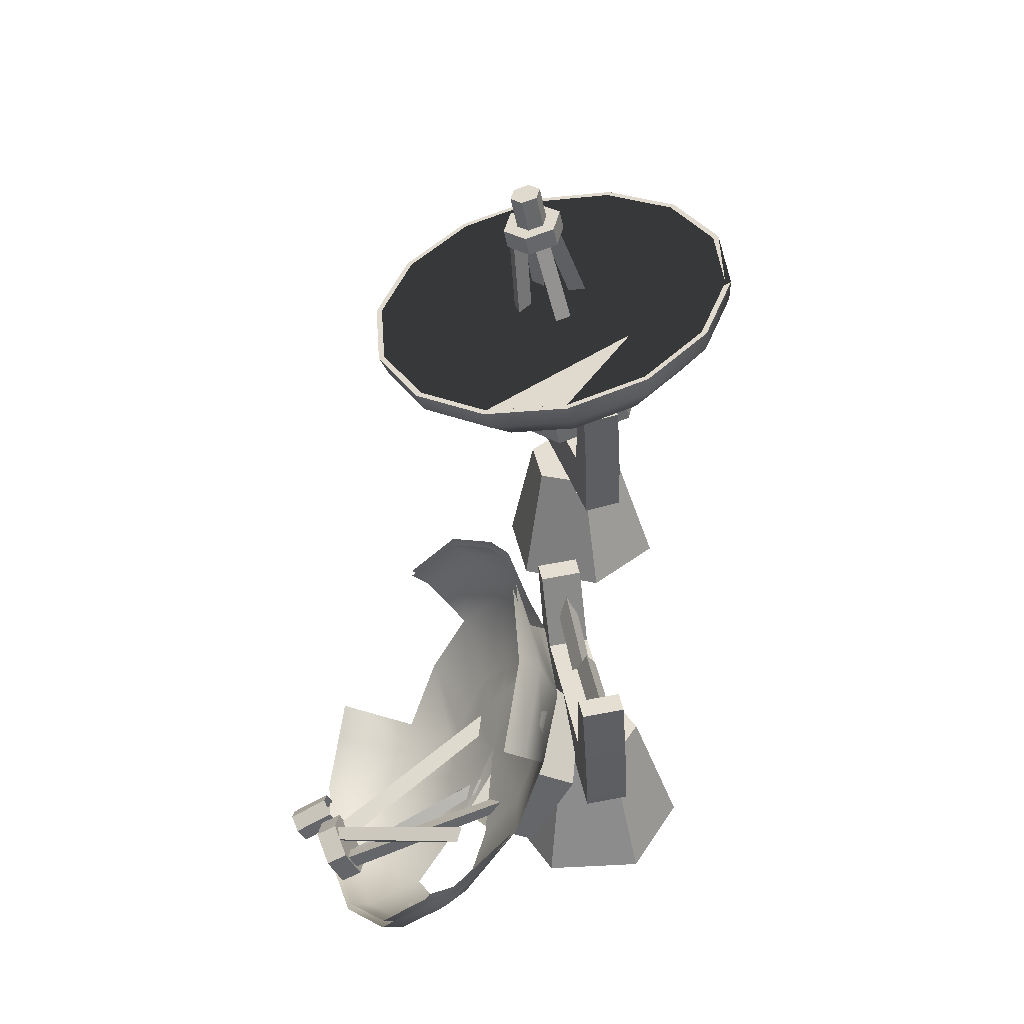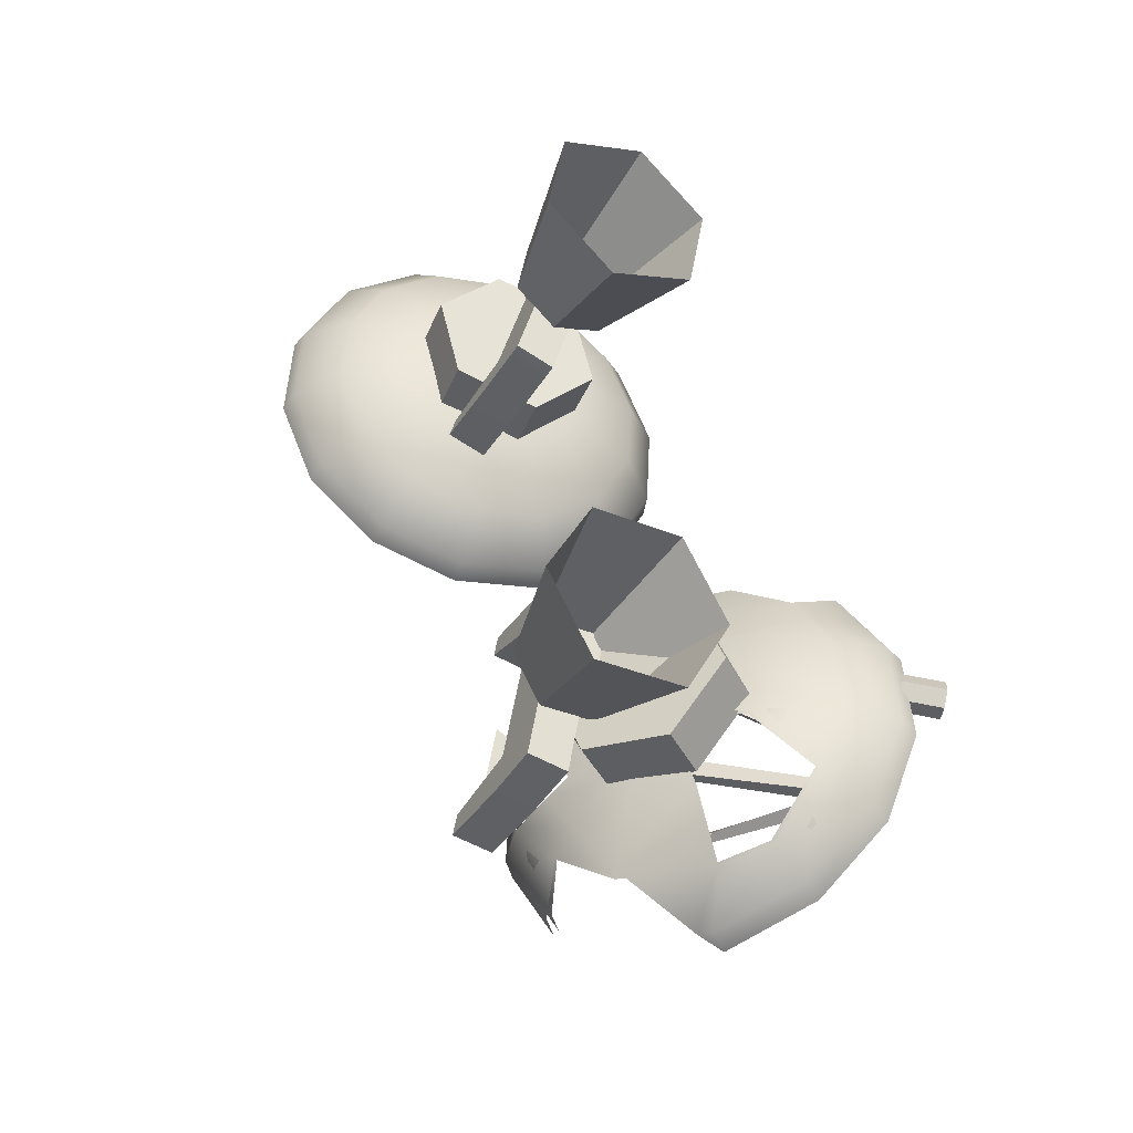
<metadata>
{"format":"obj","ext":"obj","renderer":"f3d","projection":"perspective","resolution":1024,"background":"white","views":[{"elev":-50.6,"azim":-175.8,"up":"+Z"},{"elev":-35.8,"azim":-28.8,"up":"+Z"}]}
</metadata>
<code>
g default
v -0.2704 0.0978 3.148
v -1.34 0.0978 4.078
v -1.069 0.0978 5.469
v 0.2704 0.0978 5.93
v 1.34 0.0978 5.001
v 1.069 0.0978 3.61
v -0.1604 2.119 3.714
v -0.7949 2.119 4.266
v -0.6345 2.119 5.091
v 0.1604 2.119 5.365
v 0.7949 2.119 4.813
v 0.6345 2.119 3.988
v 0 2.119 4.539
g DishBASE
f 1 2 8 7
f 2 3 9 8
f 3 4 10 9
f 4 5 11 10
f 5 6 12 11
f 6 1 7 12
f 7 8 13
f 8 9 13
f 9 10 13
f 10 11 13
f 11 12 13
f 12 7 13
g default
v 0.698 0.001723 -3.78
v -0.698 0.001723 -3.78
v -1.396 0.001723 -2.571
v -0.698 0.001723 -1.362
v 0.698 0.001723 -1.362
v 1.396 0.001723 -2.571
v 0.4141 1.993 -3.288
v -0.4141 1.993 -3.288
v -0.8282 1.993 -2.571
v -0.4141 1.993 -1.854
v 0.4141 1.993 -1.854
v 0.8282 1.993 -2.571
v 0 1.993 -2.571
v -0.3505 3.934 -4.256
v -0.2001 3.629 -4.284
v 0.2662 3.934 -0.8705
v 0.4166 3.629 -0.8979
v 0.1159 3.629 -0.8431
v -0.5008 3.629 -4.229
v -0.01954 1.979 -0.9373
v 0.5944 1.979 -1.049
v 0.006335 2.864 -0.7952
v 0.6202 2.864 -0.907
v -0.6202 2.864 -4.235
v -0.006335 2.864 -4.347
v -0.5944 1.979 -4.093
v 0.01954 1.979 -4.205
v -0.0999 2.864 -1.378
v 0.514 2.864 -1.49
v -0.0999 1.979 -1.378
v 0.514 1.979 -1.49
v -0.514 1.979 -3.652
v 0.09987 1.979 -3.764
v -0.514 2.864 -3.652
v 0.09987 2.864 -3.764
v 0.006892 4.116 -0.7922
v 0.6208 4.116 -0.904
v 0.5595 4.116 -1.241
v -0.05444 4.116 -1.129
v 0.04292 4.116 -4.076
v -0.571 4.116 -3.965
v -0.0184 4.116 -4.413
v -0.6323 4.116 -4.301
v -0.1026 3.934 -2.896
v 0.06 3.629 -2.856
v -0.2267 3.629 -2.724
v -0.1488 2.876 -2.083
v -0.03795 3.135 -2.327
v 0.1543 2.907 -2.124
v 4.29 0.2153 -2.746
v 4.394 0.4579 -2.765
v 4.487 0.5792 -2.549
v 4.476 0.4579 -2.315
v 4.372 0.2152 -2.296
v 4.279 0.09392 -2.512
v 4.864 -0.03807 -2.851
v 4.967 0.2046 -2.87
v 5.06 0.3259 -2.654
v 5.05 0.2046 -2.419
v 4.946 -0.03807 -2.4
v 4.853 -0.1594 -2.616
v 4.957 0.08326 -2.635
v 4.345 0.138 -3.363
v 3.936 0.3928 -4.655
v 4.418 0.3928 -2.009
v 4.14 1.107 -0.8626
v 2.81 3.284 -0.01219
v 2.022 4.316 -0.4768
v 1.357 5.03 -1.452
v 0.9483 5.284 -2.744
v 0.8756 5.03 -4.097
v 1.154 4.316 -5.244
v 2.483 2.139 -6.094
v 3.272 1.107 -5.63
v 2.127 0.7281 -3.321
v 1.623 1.395 -4.155
v 1.05 2.16 -4.137
v 0.7933 2.622 -3.818
v 0.6201 3.063 -3.553
v 0.6461 3.311 -2.582
v 0.8846 2.941 -2.12
v 1.182 2.622 -1.684
v 1.535 2.16 -1.476
v 1.874 1.647 -1.537
v 2.131 1.185 -1.856
v 2.255 0.865 -2.37
v 2.222 0.7509 -2.976
v 2.447 0.7756 -5.178
v 2.867 0.2816 -4.196
v 1.958 1.418 -5.359
v 1.085 2.614 -5.246
v 0.6223 3.447 -4.671
v 0.356 4.132 -3.944
v 0.5328 4.022 -2.321
v 0.7868 4.023 -1.612
v 1.323 3.447 -0.8251
v 1.959 2.614 -0.4502
v 2.569 1.69 -0.5613
v 3.032 0.8577 -1.136
v 3.256 0.2816 -2.062
v 3.198 0.07597 -3.153
v 2.983 0.8978 -5.592
v 3.652 0.1794 -4.611
v 2.19 1.936 -6.06
v 0.8525 4.126 -5.204
v 0.5727 4.845 -4.05
v 0.7272 4.699 -2.952
v 1.058 4.845 -1.389
v 1.726 4.126 -0.4078
v 2.519 3.088 0.05966
v 3.857 0.8978 -0.796
v 4.137 0.1794 -1.95
v 4.064 -0.07696 -3.311
v 3.291 1.055 -5.711
v 3.976 0.3184 -4.705
v 2.477 2.12 -6.191
v 1.105 4.366 -5.313
v 0.8183 5.103 -4.13
v 0.8933 5.366 -2.734
v 1.315 5.103 -1.401
v 2.001 4.366 -0.3946
v 2.815 3.301 0.08486
v 4.187 1.055 -0.7926
v 4.474 0.3184 -1.976
v 4.399 0.05541 -3.372
v 1.332 1.814 -2.814
v 4.043 0.01461 -3.307
v 3.643 0.2638 -4.571
v 4.114 0.2638 -1.984
v 3.842 0.9619 -0.8631
v 2.542 3.09 -0.03156
v 1.771 4.099 -0.4858
v 1.121 4.797 -1.439
v 0.7829 4.716 -2.987
v 0.6501 4.797 -4.026
v 0.922 4.099 -5.147
v 2.222 1.971 -5.978
v 2.993 0.9619 -5.524
v 3.179 0.1107 -3.15
v 2.854 0.3131 -4.176
v 3.237 0.3131 -2.075
v 3.016 0.8801 -1.165
v 2.56 1.7 -0.5986
v 1.96 2.609 -0.4893
v 1.334 3.429 -0.8583
v 0.8063 3.996 -1.633
v 0.5575 3.991 -2.325
v 0.3817 4.105 -3.932
v 0.6444 3.428 -4.644
v 1.1 2.609 -5.21
v 1.963 1.427 -5.321
v 2.419 0.8254 -5.163
v 2.3 0.7491 -2.99
v 2.138 0.7849 -3.314
v 2.333 0.8669 -2.364
v 2.205 1.197 -1.834
v 1.939 1.674 -1.504
v 1.59 2.204 -1.441
v 1.225 2.681 -1.656
v 0.9182 3.011 -2.106
v 0.6738 3.384 -2.587
v 0.6468 3.133 -3.578
v 0.824 2.681 -3.86
v 1.089 2.204 -4.189
v 1.673 1.422 -4.209
v 1.514 1.939 -2.847
v 1.653 1.333 -2.872
v 1.854 1.134 -2.773
v 3.98 0.6473 -3.762
v 3.946 0.3863 -3.62
v 3.899 0.3863 -3.883
v 1.806 1.134 -3.036
v 2.103 1.769 -4.68
v 1.986 2.066 -4.636
v 4.067 0.9114 -3.777
v 4.222 1.143 -3.67
v 4.175 1.143 -3.933
v 2.066 1.914 -4.799
v 1.454 1.814 -2.112
v 1.619 1.733 -1.876
v 4.014 0.806 -3.667
v 4.064 0.6617 -3.41
v 4.158 0.9116 -3.427
v 1.472 1.955 -1.849
v 1.163 1.811 -3.682
v 1.098 1.959 -3.934
v 3.938 0.819 -3.893
v 3.999 0.9204 -4.167
v 3.906 0.6705 -4.15
v 1.244 1.737 -3.96
v 3.78 0.5794 -4.173
v 3.959 1.057 -4.209
v 4.128 1.299 -3.793
v 4.119 1.063 -3.34
v 3.941 0.5862 -3.303
v 3.772 0.3442 -3.72
v 4.079 0.4637 -4.227
v 4.257 0.9409 -4.264
v 4.427 1.183 -3.847
v 4.418 0.9476 -3.394
v 4.24 0.4704 -3.357
v 4.07 0.2285 -3.774
v 3.95 0.8214 -3.756
v 4.248 0.7057 -3.81
v 0.9642 0.9023 -3.92
v 0.2337 2.009 -3.787
v 0.07525 2.562 -2.585
v 0.6474 2.009 -1.516
v 1.378 0.9023 -1.649
v 1.536 0.3489 -2.851
v 1.656 1.374 -4.046
v 0.9259 2.481 -3.913
v 0.7122 3.29 -2.594
v 1.34 2.481 -1.642
v 2.07 1.374 -1.775
v 2.229 0.821 -2.977
v 0.8058 1.456 -2.718
v 1.082 2.565 -5.125
v 1.177 2.489 -5.258
v 0.6958 3.092 -4.305
v 0.5119 3.501 -3.714
v 0.4616 4.066 -2.974
v 2.053 2.143 -6.035
v 0.6339 4.374 -2.649
v 2.46 2.145 -6.188
v 2.431 2.218 -6.085
v 2.062 2.213 -5.949
v 0.675 4.369 -2.67
v 0.482 4.04 -3.015
v 1.167 2.517 -5.219
v 0.544 3.51 -3.715
v 0.7227 3.103 -4.302
v 1.099 2.574 -5.121
v 4.252 0.8186 -1.325
v 0.8264 3.032 -2.233
v 2.079 1.277 -1.793
v 0.5582 3.863 -2.379
v 0.5237 4.028 -2.405
v 2.279 1.131 -1.738
v 3.124 0.62 -1.518
v 0.5596 4.115 -2.408
v 3.99 0.5557 -1.345
v 4.311 0.7362 -1.305
v 0.9295 2.828 -2.19
v 1.234 2.341 -2.076
v 1.456 2.025 -1.998
v 1.715 1.696 -1.91
v 3.963 0.6515 -1.362
v 3.104 0.6551 -1.526
v 2.331 1.148 -1.73
v 2.16 1.278 -1.778
v 0.5802 3.873 -2.376
v 0.8516 3.113 -2.237
v 1.815 1.752 -1.898
v 1.561 2.101 -1.986
v 1.325 2.424 -2.068
v 0.9833 2.894 -2.187
v 1.57 1.757 -1.945
v 1.463 1.884 -1.98
v 1.685 1.704 -1.917
v 1.639 1.89 -1.947
v 0.2425 2.401 -2.272
v 1.407 0.8019 -1.867
v 0.9747 2.952 -2.195
v 2.074 1.361 -1.804
v 0.7249 1.738 -2.104
v 1.228 1.047 -1.929
v 0.5825 4.072 -2.398
v 0.5498 3.996 -2.396
g DishDEAD
f 14 15 21 20
f 15 16 22 21
f 16 17 23 22
f 17 18 24 23
f 18 19 25 24
f 19 14 20 25
f 20 21 26
f 21 22 26
f 22 23 26
f 23 24 26
f 24 25 26
f 25 20 26
f 27 28 58 57
f 29 31 60 61
f 28 32 59 58
f 33 34 36 35
f 49 50 51 52
f 37 38 40 39
f 39 40 46 45
f 34 44 42 36
f 39 45 47 37
f 41 42 48 47
f 43 44 34 33
f 42 44 46 48
f 41 43 33 35
f 45 46 44 43
f 47 45 43 41
f 54 53 55 56
f 48 46 40 38
f 35 36 50 49
f 36 42 51 50
f 42 41 52 51
f 41 35 49 52
f 47 48 53 54
f 48 38 55 53
f 38 37 56 55
f 37 47 54 56
f 57 59 32 27
f 61 62 30 29
f 62 60 31 30
f 63 64 70 69
f 64 65 71 70
f 65 66 72 71
f 66 67 73 72
f 67 68 74 73
f 68 63 69 74
f 69 70 75
f 70 71 75
f 71 72 75
f 72 73 75
f 73 74 75
f 74 69 75
f 90 89 139
f 91 90 139
f 92 91 139
f 93 92 139
f 94 248 257
f 95 94 257 258
f 96 95 258 259
f 97 96 259 260
f 98 249 260 139
f 99 98 139
f 100 99 139
f 88 100 139
f 89 90 231 232 103
f 90 91 233 231
f 91 92 234 233
f 93 248 250
f 94 95 109 108
f 95 96 110 109
f 96 97 111 110
f 97 249 252 112 111
f 98 99 113 253 252
f 99 100 114 113
f 100 88 102 114
f 102 101 115 116
f 101 103 117 115
f 103 232 236 117
f 105 106 119 118
f 106 235 237 120 119
f 108 109 122 121
f 109 110 123 122
f 112 253 255 124
f 113 114 126 125
f 114 102 116 126
f 127 128 116 115
f 129 127 115 117
f 131 130 118 119
f 132 131 119 120
f 134 133 121 122
f 135 134 122 123
f 137 256 255 125
f 138 137 125 126
f 128 138 126 116
f 76 77 141 140
f 78 76 140 142
f 79 247 261 143
f 81 80 144 145
f 82 81 145 146
f 84 83 147 148
f 85 84 148 149
f 87 86 150 151
f 77 87 151 141
f 140 141 153 152
f 142 140 152 154
f 143 261 262 155
f 145 144 157 158
f 146 145 158 159
f 148 147 241 242 161
f 149 148 161 162
f 150 240 243 164
f 151 150 164 165
f 141 151 165 153
f 152 153 167 166
f 154 152 166 168
f 155 262 263
f 156 155 263 264 170
f 157 156 170 171
f 158 157 171 172
f 159 158 172 173
f 160 159 173 266 265
f 162 161 244 245
f 163 162 245 246
f 164 243 246 177 178
f 166 167 179
f 168 166 179
f 169 168 179
f 170 264 267
f 171 170 267 268
f 172 171 268 269
f 173 172 269 270
f 174 266 270 179
f 175 174 179
f 176 175 179
f 177 176 179
f 178 177 179
f 180 181 183 182
f 182 184 185 180
f 181 185 184 183
f 186 187 189 188
f 188 190 191 186
f 187 191 190 189
f 192 271 273 195 194
f 194 196 274 272 192
f 193 197 274 273
f 198 199 201 200
f 200 202 203 198
f 199 203 202 201
f 204 205 211 210
f 205 206 212 211
f 206 207 213 212
f 207 208 214 213
f 208 209 215 214
f 209 204 210 215
f 205 204 216
f 206 205 216
f 207 206 216
f 208 207 216
f 209 208 216
f 204 209 216
f 210 211 217
f 211 212 217
f 212 213 217
f 213 214 217
f 214 215 217
f 215 210 217
f 218 219 225 224
f 219 220 226 225
f 220 275 277 226
f 221 222 228 227
f 222 276 278 228
f 223 218 224 229
f 219 218 230
f 220 219 230
f 221 275 279
f 222 221 279 280
f 223 276 280 230
f 218 223 230
f 232 231 104
f 231 233 105 104
f 233 234 106 105
f 237 235 251 254
f 236 238 129 117
f 239 240 150 86
f 242 241 281 282
f 245 244 175 176
f 246 245 176 177
f 246 243 163
f 257 248 93 139
f 258 257 139
f 259 258 139
f 260 259 139
f 260 249 97
f 250 248 94 108 107
f 252 249 98
f 252 253 112
f 255 253 113 125
f 255 256 136 124
f 261 247 78 142
f 262 261 142 154
f 263 262 154 168 169
f 264 263 169
f 265 266 174
f 267 264 169 179
f 268 267 179
f 269 268 179
f 270 269 179
f 270 266 173
f 273 271 193
f 272 274 197
f 273 274 196 195
f 277 275 221 227
f 278 276 223 229
f 279 275 220 230
f 280 279 230
f 280 276 222
f 254 251 107
f 282 281 160
g default
v -0.5522 4.09 2.882
v -0.4039 3.779 2.836
v 0.4691 4.09 6.222
v 0.6175 3.779 6.177
v 0.3208 3.779 6.268
v -0.7006 3.779 2.927
v 0.1731 2.105 6.189
v 0.7788 2.105 6.003
v 0.216 3.004 6.329
v 0.8217 3.004 6.144
v -0.8217 3.004 2.935
v -0.216 3.004 2.75
v -0.7788 2.105 3.075
v -0.1731 2.105 2.89
v 0.04003 3.004 5.753
v 0.6458 3.004 5.568
v 0.04003 2.105 5.753
v 0.6458 2.105 5.568
v -0.6458 2.105 3.51
v -0.04008 2.105 3.325
v -0.6458 3.004 3.51
v -0.04008 3.004 3.325
v 0.2169 4.274 6.332
v 0.8226 4.274 6.147
v 0.721 4.274 5.814
v 0.1153 4.274 6
v -0.1344 4.274 3.016
v -0.7401 4.274 3.202
v -0.236 4.274 2.684
v -0.8417 4.274 2.869
g DishBASE ARM
f 283 284 286 285
f 285 287 288 283
f 284 288 287 286
f 289 290 292 291
f 305 306 307 308
f 293 294 296 295
f 295 296 302 301
f 290 300 298 292
f 295 301 303 293
f 297 298 304 303
f 299 300 290 289
f 298 300 302 304
f 297 299 289 291
f 301 302 300 299
f 303 301 299 297
f 310 309 311 312
f 304 302 296 294
f 291 292 306 305
f 292 298 307 306
f 298 297 308 307
f 297 291 305 308
f 303 304 309 310
f 304 294 311 309
f 294 293 312 311
f 293 303 310 312
g default
v 3.225 5.354 3.553
v 2.531 5.397 2.338
v 3.329 5.397 4.948
v 2.823 5.519 6.248
v 1.806 5.694 7.194
v 0.4805 5.889 7.599
v -0.8915 6.065 7.383
v -2.038 6.186 6.589
v -2.732 6.229 5.374
v -2.836 6.186 3.979
v -2.329 6.065 2.68
v -1.313 5.889 1.734
v 0.01296 5.694 1.329
v 1.385 5.519 1.544
v 0.5604 4.212 3.216
v 1.074 4.157 3.572
v -0.05388 4.29 3.12
v -0.6475 4.377 3.301
v -1.103 4.456 3.725
v -1.33 4.51 4.307
v -1.283 4.53 4.931
v -0.9722 4.51 5.476
v -0.4589 4.456 5.831
v 0.1554 4.377 5.928
v 0.749 4.29 5.746
v 1.204 4.212 5.323
v 1.431 4.157 4.741
v 1.385 4.138 4.116
v 1.03 4.563 2.15
v 1.955 4.465 2.79
v -0.07744 4.705 1.976
v -1.147 4.862 2.303
v -1.967 5.003 3.066
v -2.376 5.101 4.114
v -2.292 5.136 5.24
v -1.732 5.101 6.22
v -0.8072 5.003 6.861
v 0.2998 4.862 7.035
v 1.369 4.705 6.708
v 2.19 4.563 5.945
v 2.598 4.465 4.896
v 2.515 4.43 3.77
v 1.344 5.158 1.541
v 2.497 5.036 2.34
v -0.03676 5.334 1.324
v -1.371 5.53 1.732
v -2.394 5.707 2.684
v -2.903 5.829 3.991
v -2.799 5.873 5.395
v -2.1 5.829 6.617
v -0.9467 5.707 7.416
v 0.4336 5.53 7.633
v 1.767 5.334 7.225
v 2.79 5.158 6.273
v 3.3 5.036 4.966
v 3.195 4.992 3.562
v 1.421 5.509 1.451
v 2.604 5.384 2.271
v 0.005377 5.69 1.229
v -1.363 5.891 1.647
v -2.412 6.072 2.623
v -2.934 6.198 3.964
v -2.827 6.242 5.404
v -2.111 6.198 6.657
v -0.9279 6.072 7.476
v 0.4878 5.891 7.699
v 1.856 5.69 7.281
v 2.905 5.509 6.305
v 3.428 5.384 4.964
v 3.32 5.339 3.524
v 0.02923 4.174 4.53
v 3.115 5.038 3.587
v 2.437 5.08 2.399
v 3.217 5.08 4.951
v 2.722 5.199 6.221
v 1.728 5.371 7.146
v 0.4315 5.561 7.543
v -0.91 5.733 7.332
v -2.031 5.851 6.556
v -2.709 5.894 5.368
v -2.811 5.851 4.003
v -2.316 5.733 2.733
v -1.322 5.561 1.808
v -0.02563 5.371 1.412
v 1.316 5.199 1.623
v 2.477 4.439 3.782
v 1.926 4.474 2.817
v 2.56 4.474 4.89
v 2.158 4.57 5.922
v 1.35 4.71 6.673
v 0.2973 4.864 6.995
v -0.7923 5.004 6.824
v -1.703 5.1 6.193
v -2.254 5.135 5.228
v -2.336 5.1 4.12
v -1.934 5.004 3.088
v -1.127 4.864 2.337
v -0.07396 4.71 2.015
v 1.016 4.57 2.186
v 1.437 4.196 4.1
v 1.116 4.216 3.538
v 1.485 4.216 4.745
v 1.251 4.272 5.346
v 0.7805 4.353 5.783
v 0.1675 4.443 5.971
v -0.4668 4.525 5.871
v -0.9969 4.581 5.504
v -1.318 4.601 4.942
v -1.366 4.581 4.297
v -1.132 4.525 3.696
v -0.6616 4.443 3.259
v -0.04863 4.353 3.071
v 0.5858 4.272 3.171
v 0.05949 4.398 4.521
v 0.5893 4.095 4.359
v 0.8885 4.096 4.409
v 0.5781 7.15 4.363
v 0.8773 7.151 4.413
v 0.7979 7.151 4.153
v 0.8092 4.096 4.15
v -0.5596 4.261 4.71
v -0.7677 4.342 4.916
v 0.3091 7.178 4.445
v 0.1009 7.259 4.65
v 0.0216 7.259 4.391
v -0.8471 4.342 4.656
v 0.2375 4.169 5.223
v 0.4511 4.205 5.435
v 0.4536 7.131 4.506
v 0.6671 7.167 4.718
v 0.4101 7.205 4.797
v 0.1941 4.243 5.514
v -0.2373 4.163 3.673
v -0.4336 4.249 3.458
v 0.3787 7.094 4.278
v 0.1823 7.18 4.064
v 0.4393 7.142 3.985
v -0.1766 4.211 3.379
v 0.5379 7.044 3.907
v 0.0459 7.117 4.054
v -0.07229 7.154 4.557
v 0.3016 7.118 4.914
v 0.7936 7.045 4.768
v 0.9118 7.008 4.265
v 0.5823 7.371 3.894
v 0.09028 7.444 4.04
v -0.02791 7.48 4.544
v 0.3459 7.444 4.901
v 0.838 7.371 4.755
v 0.9562 7.334 4.251
v 0.4197 7.081 4.411
v 0.4641 7.407 4.397
v 0.5132 7.316 4.139
v 0.2589 7.353 4.217
v 0.1998 7.372 4.478
v 0.3949 7.353 4.662
v 0.6492 7.316 4.584
v 0.7084 7.297 4.323
v 0.5991 7.955 4.113
v 0.3448 7.992 4.191
v 0.2857 8.011 4.452
v 0.4808 7.992 4.635
v 0.7351 7.955 4.558
v 0.7943 7.936 4.296
v 0.54 7.974 4.374
v 0.2403 3.432 3.241
v -1.041 3.621 3.632
v -1.339 3.715 4.949
v -0.3558 3.621 5.873
v 0.9254 3.432 5.481
v 1.223 3.338 4.165
v 0.3548 4.284 3.206
v -0.9264 4.472 3.597
v -1.224 4.567 4.914
v -0.2413 4.472 5.838
v 1.04 4.284 5.446
v 1.338 4.19 4.13
v -0.05772 3.527 4.557
g DishBASE ARM Dish
f 327 328 383
f 329 327 383
f 330 329 383
f 331 330 383
f 332 331 383
f 333 332 383
f 334 333 383
f 335 334 383
f 336 335 383
f 337 336 383
f 338 337 383
f 339 338 383
f 340 339 383
f 328 340 383
f 328 327 341 342
f 327 329 343 341
f 329 330 344 343
f 330 331 345 344
f 331 332 346 345
f 332 333 347 346
f 333 334 348 347
f 334 335 349 348
f 335 336 350 349
f 336 337 351 350
f 337 338 352 351
f 338 339 353 352
f 339 340 354 353
f 340 328 342 354
f 342 341 355 356
f 341 343 357 355
f 343 344 358 357
f 344 345 359 358
f 345 346 360 359
f 346 347 361 360
f 347 348 362 361
f 348 349 363 362
f 349 350 364 363
f 350 351 365 364
f 351 352 366 365
f 352 353 367 366
f 353 354 368 367
f 354 342 356 368
f 369 370 356 355
f 371 369 355 357
f 372 371 357 358
f 373 372 358 359
f 374 373 359 360
f 375 374 360 361
f 376 375 361 362
f 377 376 362 363
f 378 377 363 364
f 379 378 364 365
f 380 379 365 366
f 381 380 366 367
f 382 381 367 368
f 370 382 368 356
f 375 376 377 378 379 380 381 382 370 369 371 372 373 374 326 314 313 315 316 317 318 319 320 321 322 323 324 325
f 313 314 385 384
f 315 313 384 386
f 316 315 386 387
f 317 316 387 388
f 318 317 388 389
f 319 318 389 390
f 320 319 390 391
f 321 320 391 392
f 322 321 392 393
f 323 322 393 394
f 324 323 394 395
f 395 396 325 324
f 326 325 396 397
f 314 326 397 385
f 384 385 399 398
f 386 384 398 400
f 387 386 400 401
f 388 387 401 402
f 389 388 402 403
f 390 389 403 404
f 391 390 404 405
f 392 391 405 406
f 393 392 406 407
f 394 393 407 408
f 395 394 408 409
f 396 395 409 410
f 397 396 410 411
f 385 397 411 399
f 398 399 413 412
f 400 398 412 414
f 401 400 414 415
f 402 401 415 416
f 403 402 416 417
f 404 403 417 418
f 405 404 418 419
f 406 405 419 420
f 407 406 420 421
f 408 407 421 422
f 409 408 422 423
f 410 409 423 424
f 411 410 424 425
f 399 411 425 413
f 412 413 426
f 414 412 426
f 415 414 426
f 416 415 426
f 417 416 426
f 418 417 426
f 419 418 426
f 420 419 426
f 421 420 426
f 422 421 426
f 423 422 426
f 424 423 426
f 425 424 426
f 413 425 426
f 427 428 430 429
f 429 431 432 427
f 428 432 431 430
f 433 434 436 435
f 435 437 438 433
f 434 438 437 436
f 439 440 442 441
f 441 443 444 439
f 440 444 443 442
f 445 446 448 447
f 447 449 450 445
f 446 450 449 448
f 451 452 458 457
f 452 453 459 458
f 453 454 460 459
f 454 455 461 460
f 455 456 462 461
f 456 451 457 462
f 452 451 463
f 453 452 463
f 454 453 463
f 455 454 463
f 456 455 463
f 451 456 463
f 457 458 464
f 458 459 464
f 459 460 464
f 460 461 464
f 461 462 464
f 462 457 464
f 465 466 472 471
f 466 467 473 472
f 467 468 474 473
f 468 469 475 474
f 469 470 476 475
f 470 465 471 476
f 471 472 477
f 472 473 477
f 473 474 477
f 474 475 477
f 475 476 477
f 476 471 477
f 478 479 485 484
f 479 480 486 485
f 480 481 487 486
f 481 482 488 487
f 482 483 489 488
f 483 478 484 489
f 479 478 490
f 480 479 490
f 481 480 490
f 482 481 490
f 483 482 490
f 478 483 490

</code>
